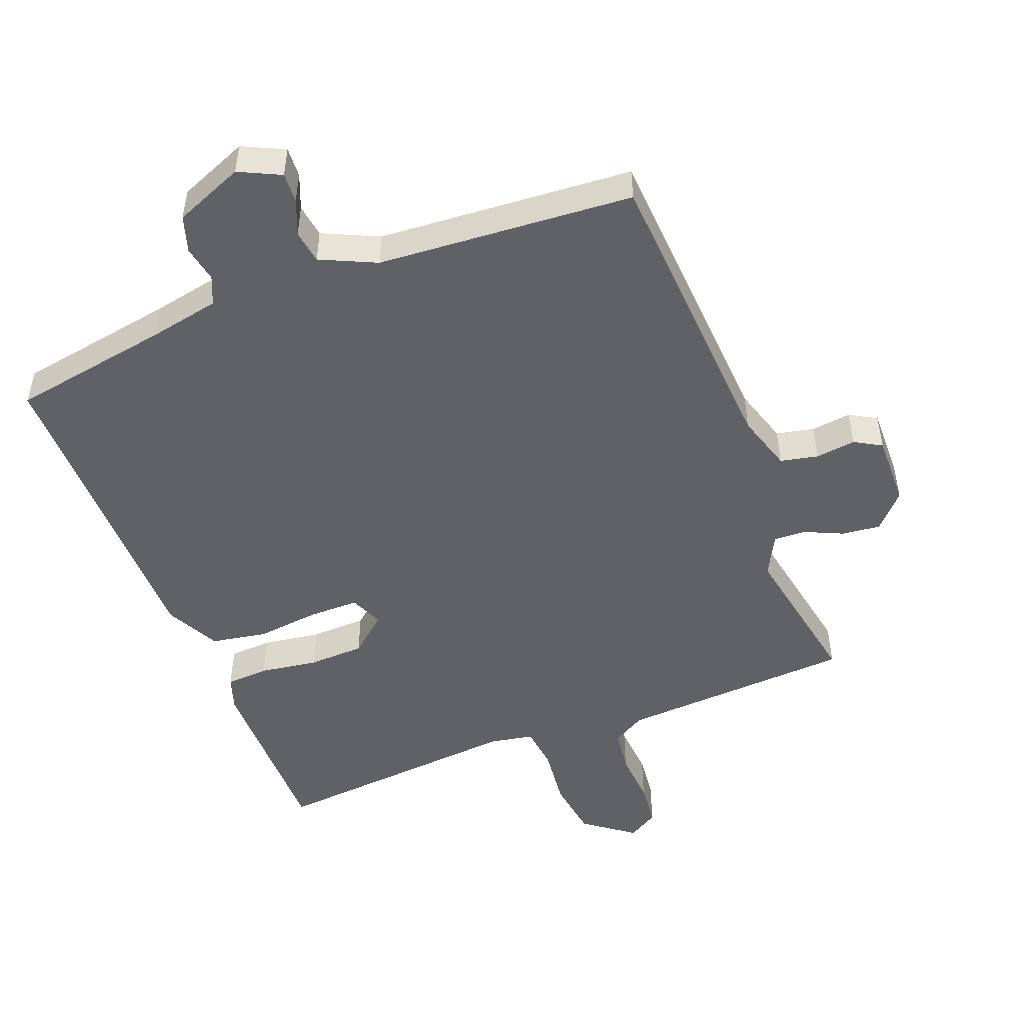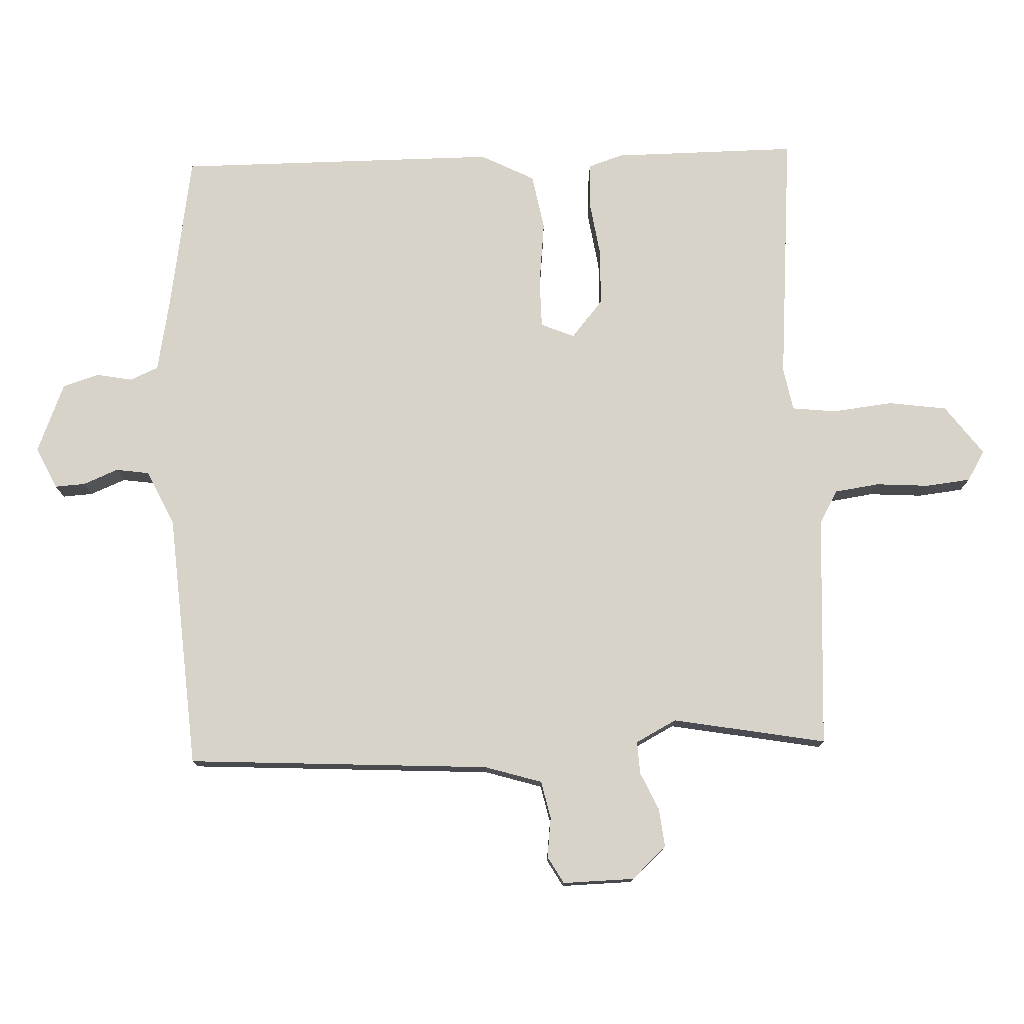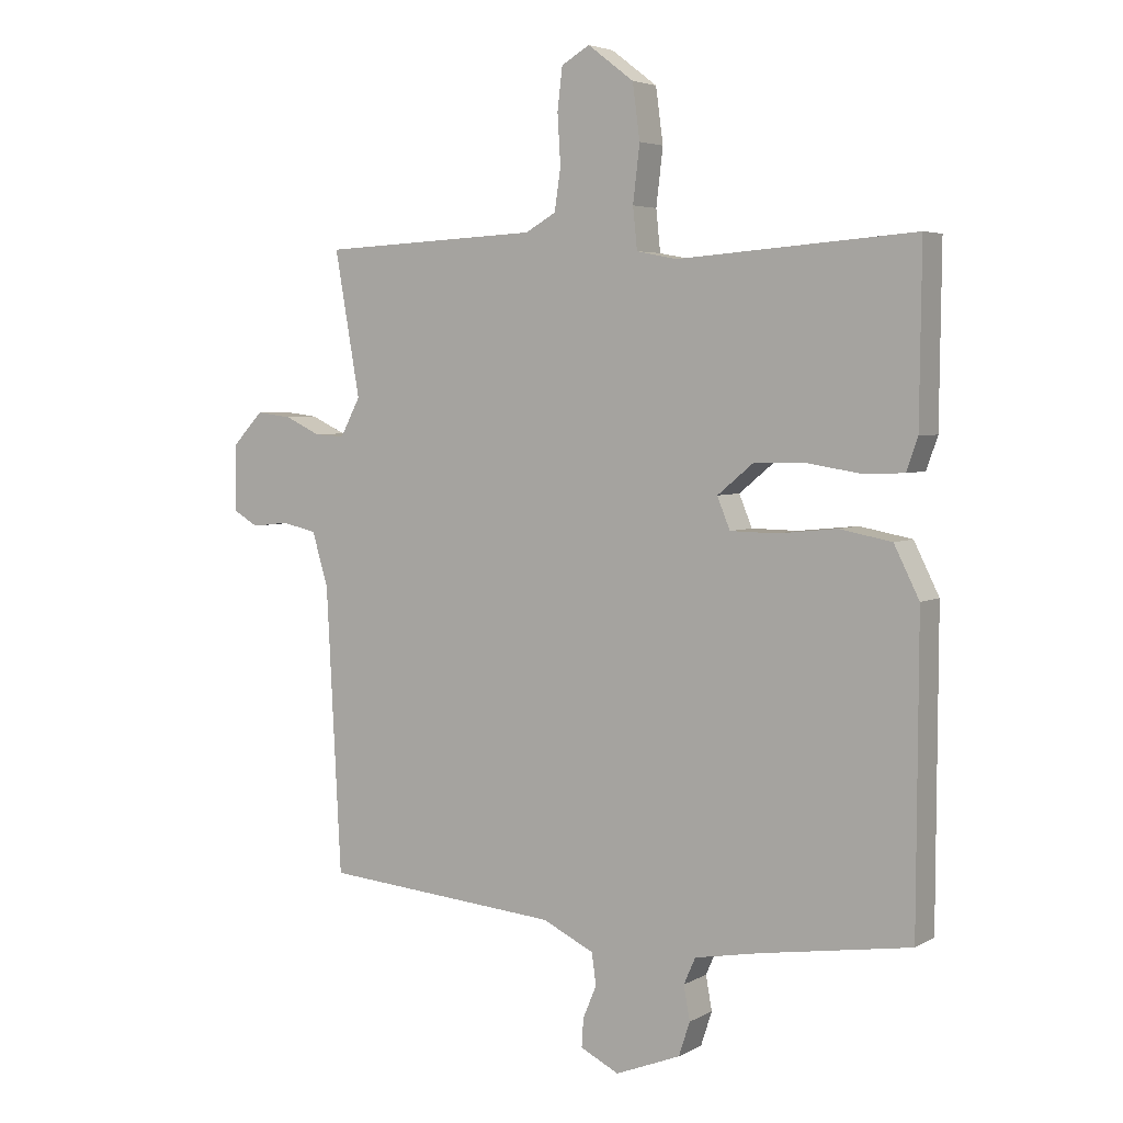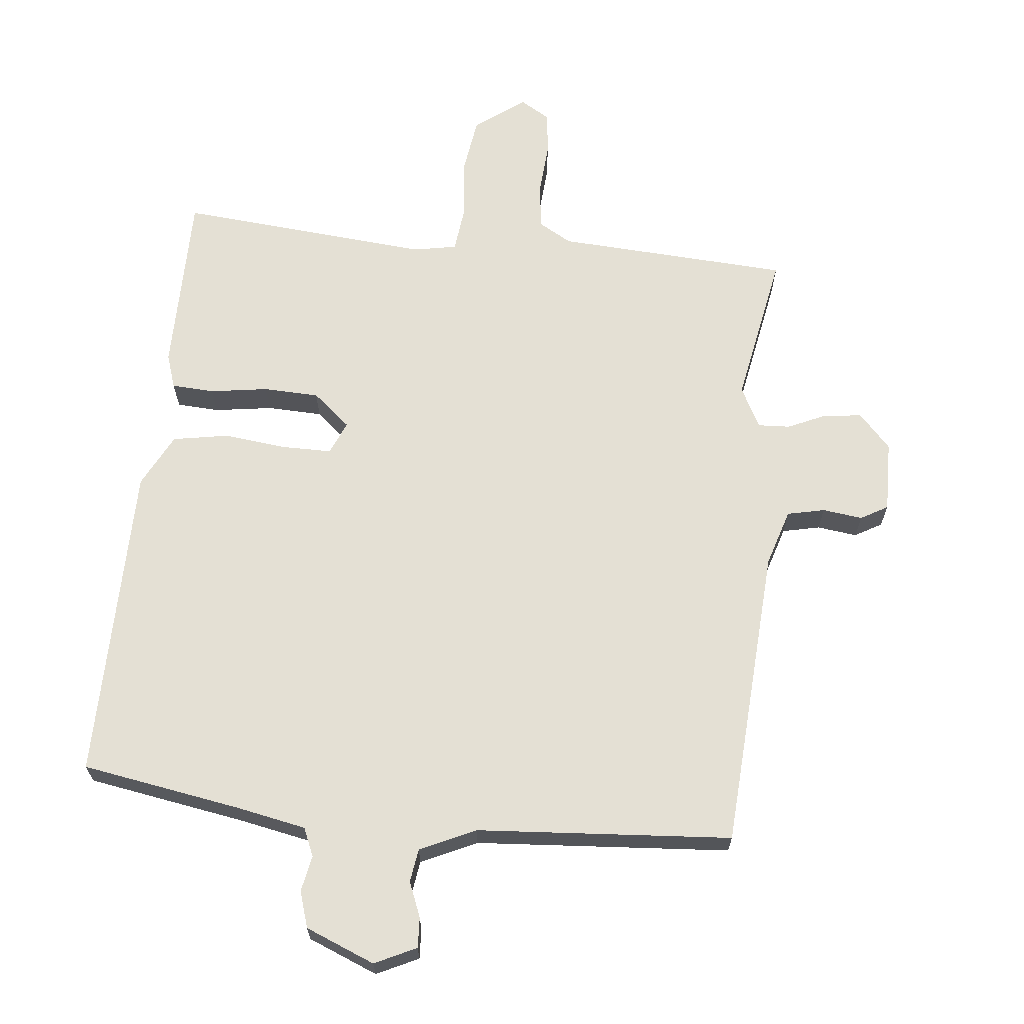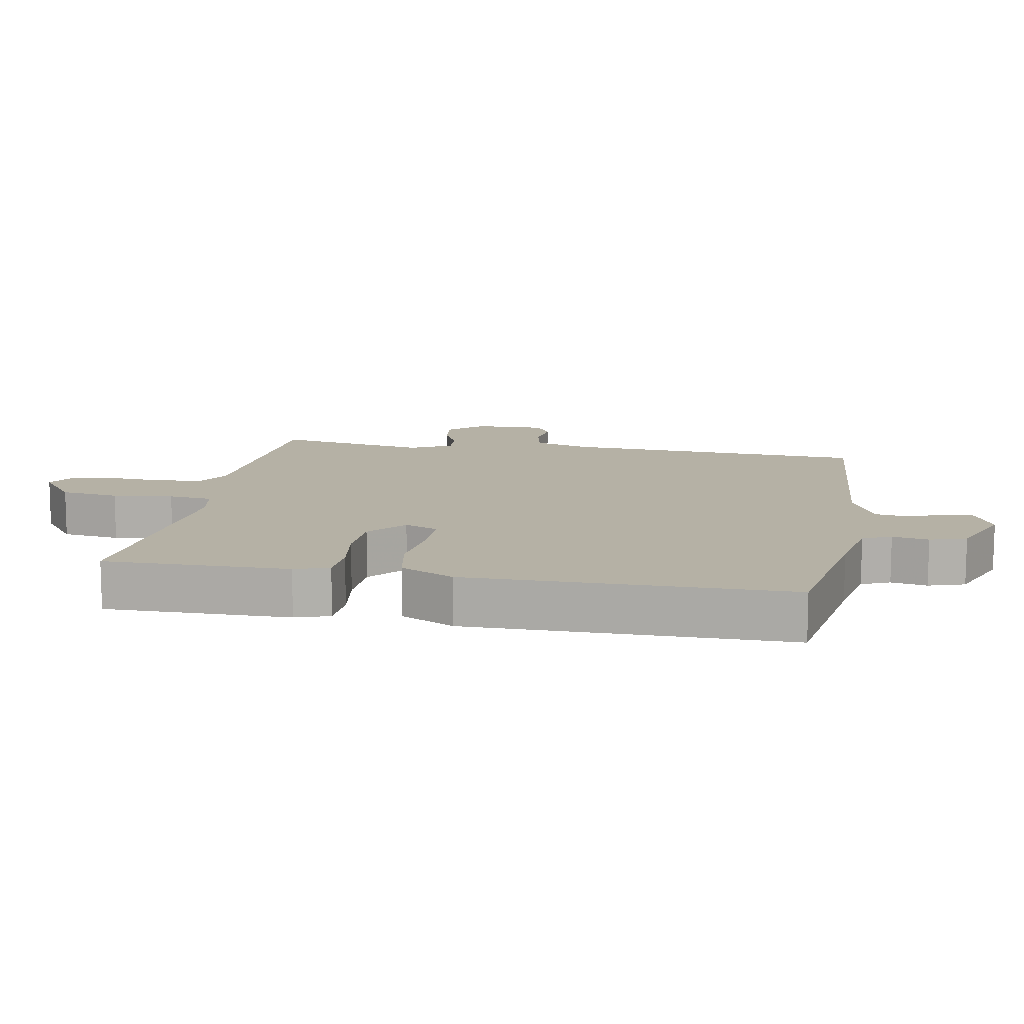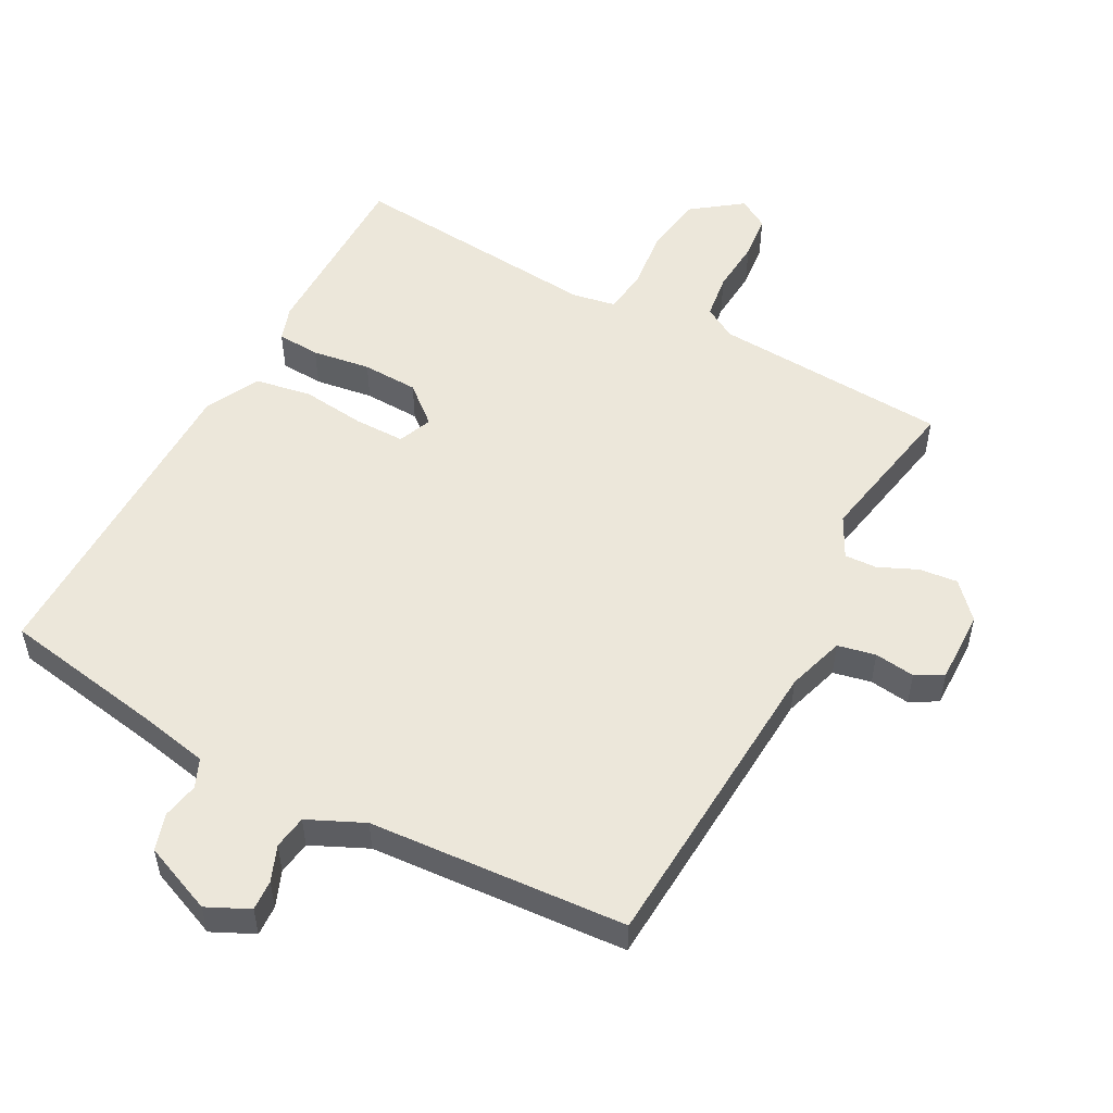
<metadata>
{"format":"obj","ext":"obj","renderer":"f3d","projection":"perspective","resolution":1024,"background":"white","views":[{"elev":-49.7,"azim":-158.2,"up":"+Y"},{"elev":77.1,"azim":-91.8,"up":"+Y"},{"elev":4.4,"azim":31.4,"up":"+Z"},{"elev":66.0,"azim":-173.5,"up":"+Y"},{"elev":11.9,"azim":100.6,"up":"+Y"},{"elev":53.1,"azim":-151.1,"up":"+Y"}]}
</metadata>
<code>
v -0.5 0.07 0.5
v -0.144 0.07 0.517
v -0.094 0.07 0.545
v -0.084 0.07 0.613
v -0.089 0.07 0.694
v -0.081 0.07 0.762
v -0.035 0.07 0.789
v 0.04 0.07 0.732
v 0.052 0.07 0.643
v 0.041 0.07 0.551
v 0.048 0.07 0.484
v 0.114 0.07 0.471
v 0.5 0.07 0.5
v 0.497 0.07 0.219
v 0.479 0.07 0.167
v 0.414 0.07 0.164
v 0.326 0.07 0.178
v 0.241 0.07 0.176
v 0.183 0.07 0.128
v 0.204 0.07 0.077
v 0.28 0.07 0.076
v 0.376 0.07 0.086
v 0.461 0.07 0.07
v 0.502 0.07 -0.012
v 0.5 0.07 -0.5
v 0.258 0.07 -0.538
v 0.15 0.07 -0.558
v 0.131 0.07 -0.601
v 0.141 0.07 -0.656
v 0.123 0.07 -0.711
v 0.017 0.07 -0.753
v -0.046 0.07 -0.722
v -0.043 0.07 -0.676
v -0.021 0.07 -0.623
v -0.028 0.07 -0.572
v -0.112 0.07 -0.532
v -0.5 0.07 -0.5
v -0.524 0.07 -0.037
v -0.55 0.07 0.05
v -0.607 0.07 0.063
v -0.668 0.07 0.056
v -0.709 0.07 0.08
v -0.706 0.07 0.189
v -0.657 0.07 0.241
v -0.599 0.07 0.234
v -0.541 0.07 0.207
v -0.492 0.07 0.204
v -0.459 0.07 0.266
v -0.5 0 0.5
v -0.144 0 0.517
v -0.094 0 0.545
v -0.084 0 0.613
v -0.089 0 0.694
v -0.081 0 0.762
v -0.035 0 0.789
v 0.04 0 0.732
v 0.052 0 0.643
v 0.041 0 0.551
v 0.048 0 0.484
v 0.114 0 0.471
v 0.5 0 0.5
v 0.497 0 0.219
v 0.479 0 0.167
v 0.414 0 0.164
v 0.326 0 0.178
v 0.241 0 0.176
v 0.183 0 0.128
v 0.204 0 0.077
v 0.28 0 0.076
v 0.376 0 0.086
v 0.461 0 0.07
v 0.502 0 -0.012
v 0.5 0 -0.5
v 0.258 0 -0.538
v 0.15 0 -0.558
v 0.131 0 -0.601
v 0.141 0 -0.656
v 0.123 0 -0.711
v 0.017 0 -0.753
v -0.046 0 -0.722
v -0.043 0 -0.676
v -0.021 0 -0.623
v -0.028 0 -0.572
v -0.112 0 -0.532
v -0.5 0 -0.5
v -0.524 0 -0.037
v -0.55 0 0.05
v -0.607 0 0.063
v -0.668 0 0.056
v -0.709 0 0.08
v -0.706 0 0.189
v -0.657 0 0.241
v -0.599 0 0.234
v -0.541 0 0.207
v -0.492 0 0.204
v -0.459 0 0.266
f 44 45 46
f 43 44 46
f 42 43 46
f 41 42 46
f 40 41 46
f 39 40 46 47
f 38 39 47 48
f 36 37 38 48
f 32 33 34
f 31 32 34
f 30 31 34
f 29 30 34
f 28 29 34
f 27 28 34 35
f 48 1 2
f 36 48 2
f 35 36 2
f 27 35 2
f 26 27 2
f 24 25 26
f 23 24 26
f 22 23 26
f 21 22 26
f 15 16 17
f 14 15 17
f 13 14 17
f 12 13 17
f 11 12 17 18
f 8 9 10
f 7 8 10
f 6 7 10
f 5 6 10
f 4 5 10
f 3 4 10 11
f 11 18 19
f 3 11 19
f 2 3 19
f 20 21 26
f 2 19 20 26
f 94 93 92
f 94 92 91
f 94 91 90
f 94 90 89
f 94 89 88
f 95 94 88 87
f 96 95 87 86
f 96 86 85 84
f 82 81 80
f 82 80 79
f 82 79 78
f 82 78 77
f 82 77 76
f 83 82 76 75
f 50 49 96
f 50 96 84
f 50 84 83
f 50 83 75
f 50 75 74
f 74 73 72
f 74 72 71
f 74 71 70
f 74 70 69
f 65 64 63
f 65 63 62
f 65 62 61
f 65 61 60
f 66 65 60 59
f 58 57 56
f 58 56 55
f 58 55 54
f 58 54 53
f 58 53 52
f 59 58 52 51
f 67 66 59
f 67 59 51
f 67 51 50
f 74 69 68
f 74 68 67 50
f 1 49 50 2
f 2 50 51 3
f 3 51 52 4
f 4 52 53 5
f 5 53 54 6
f 6 54 55 7
f 7 55 56 8
f 8 56 57 9
f 9 57 58 10
f 10 58 59 11
f 11 59 60 12
f 12 60 61 13
f 13 61 62 14
f 14 62 63 15
f 15 63 64 16
f 16 64 65 17
f 17 65 66 18
f 18 66 67 19
f 19 67 68 20
f 20 68 69 21
f 21 69 70 22
f 22 70 71 23
f 23 71 72 24
f 24 72 73 25
f 25 73 74 26
f 26 74 75 27
f 27 75 76 28
f 28 76 77 29
f 29 77 78 30
f 30 78 79 31
f 31 79 80 32
f 32 80 81 33
f 33 81 82 34
f 34 82 83 35
f 35 83 84 36
f 36 84 85 37
f 37 85 86 38
f 38 86 87 39
f 39 87 88 40
f 40 88 89 41
f 41 89 90 42
f 42 90 91 43
f 43 91 92 44
f 44 92 93 45
f 45 93 94 46
f 46 94 95 47
f 47 95 96 48
f 48 96 49 1

</code>
